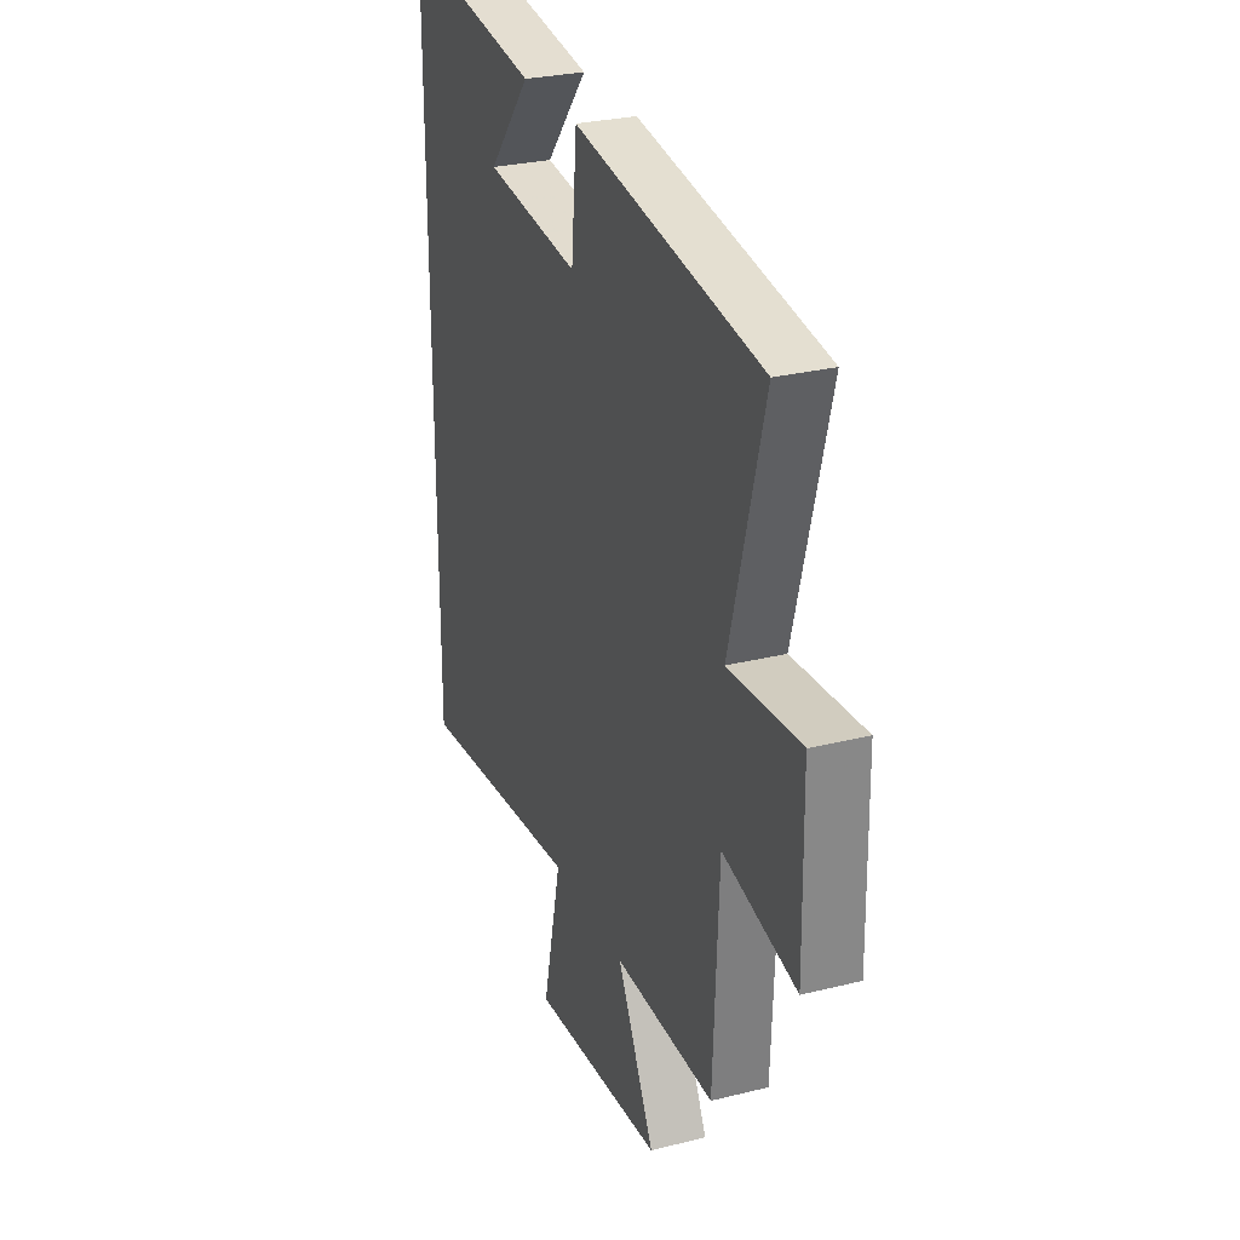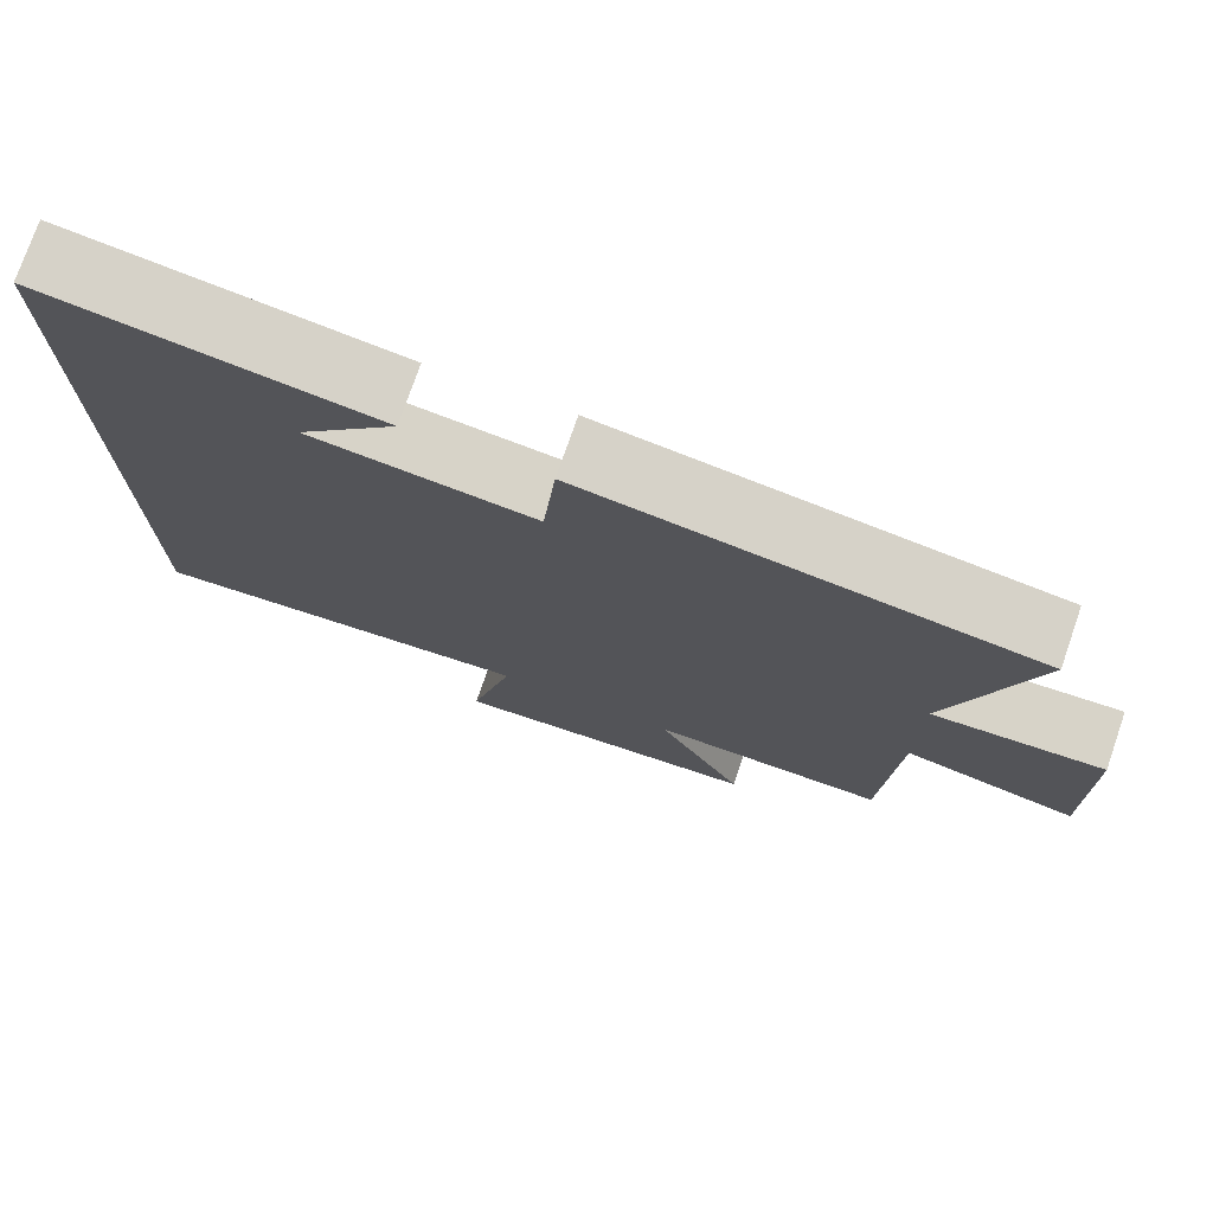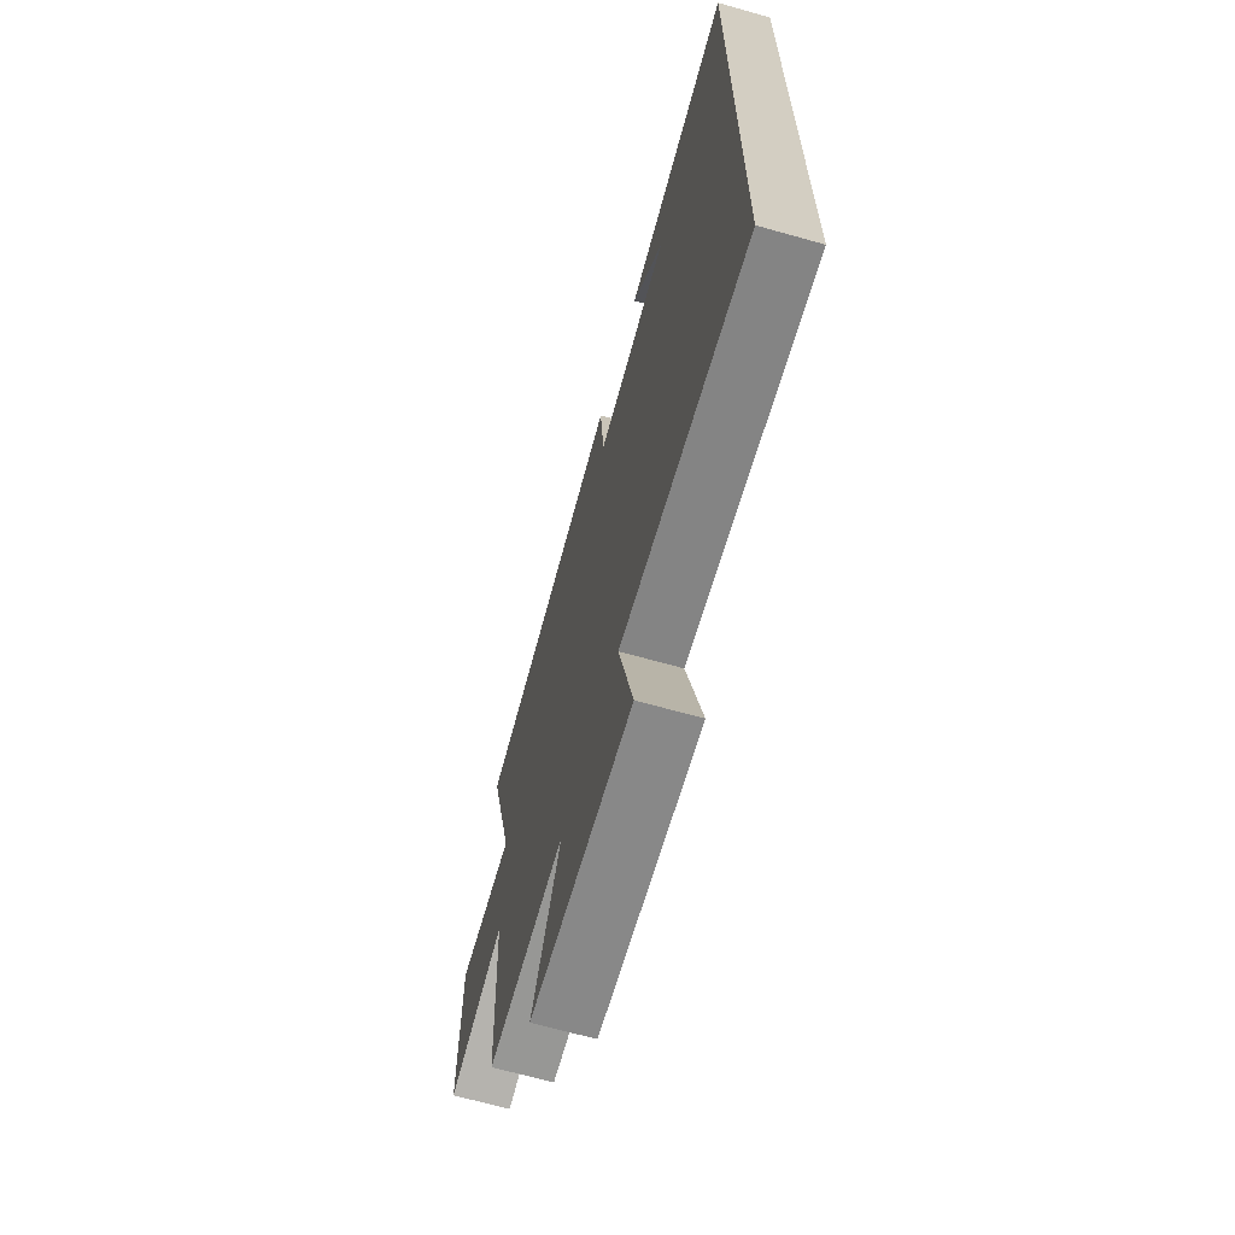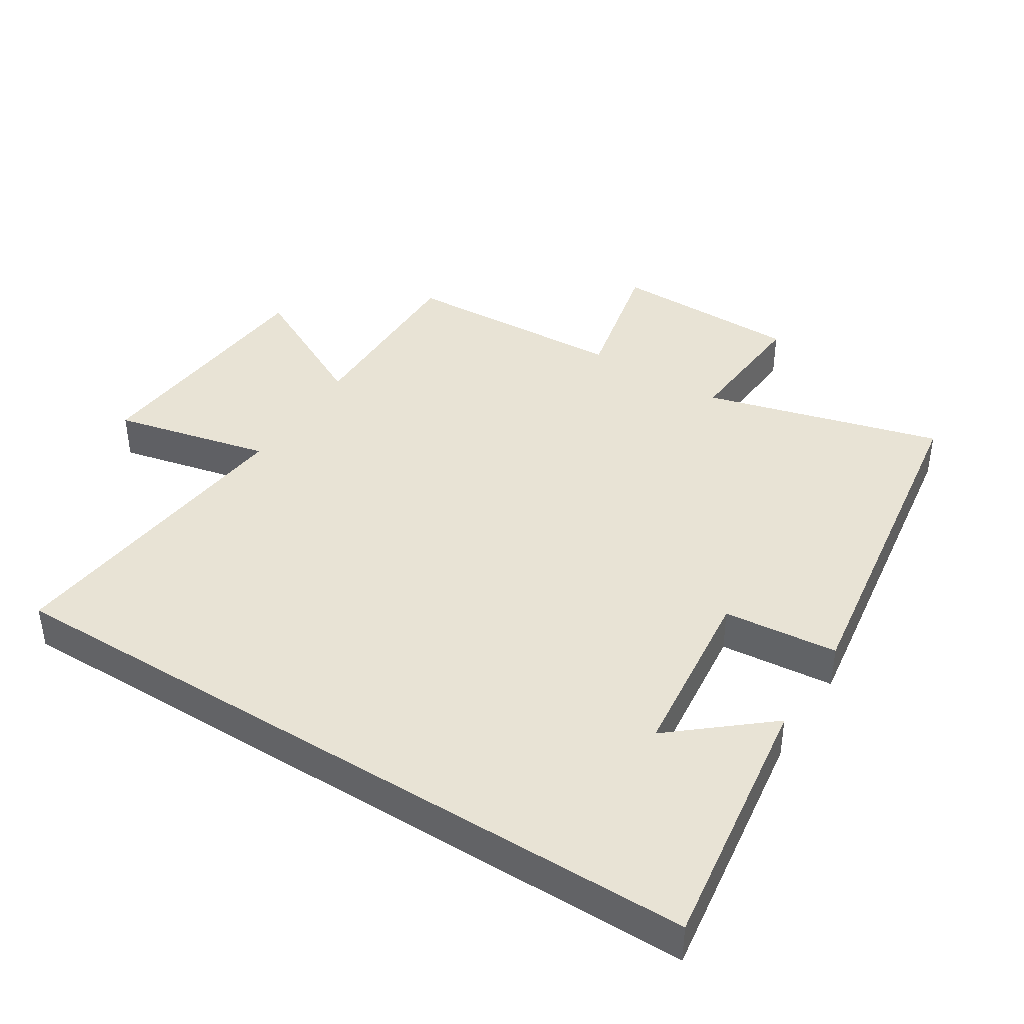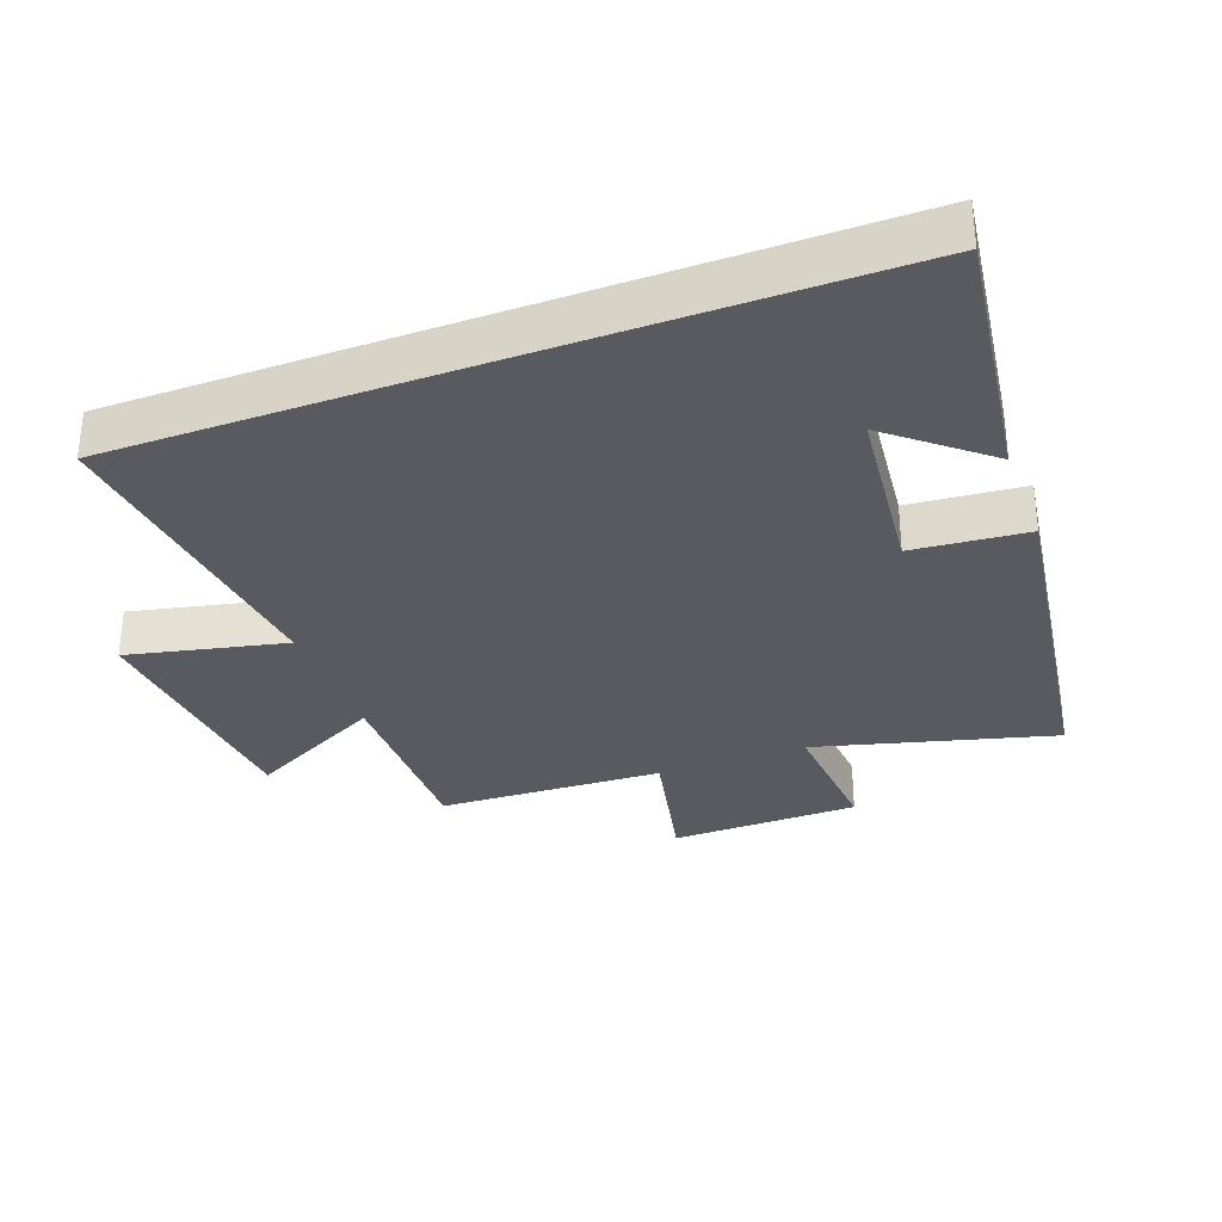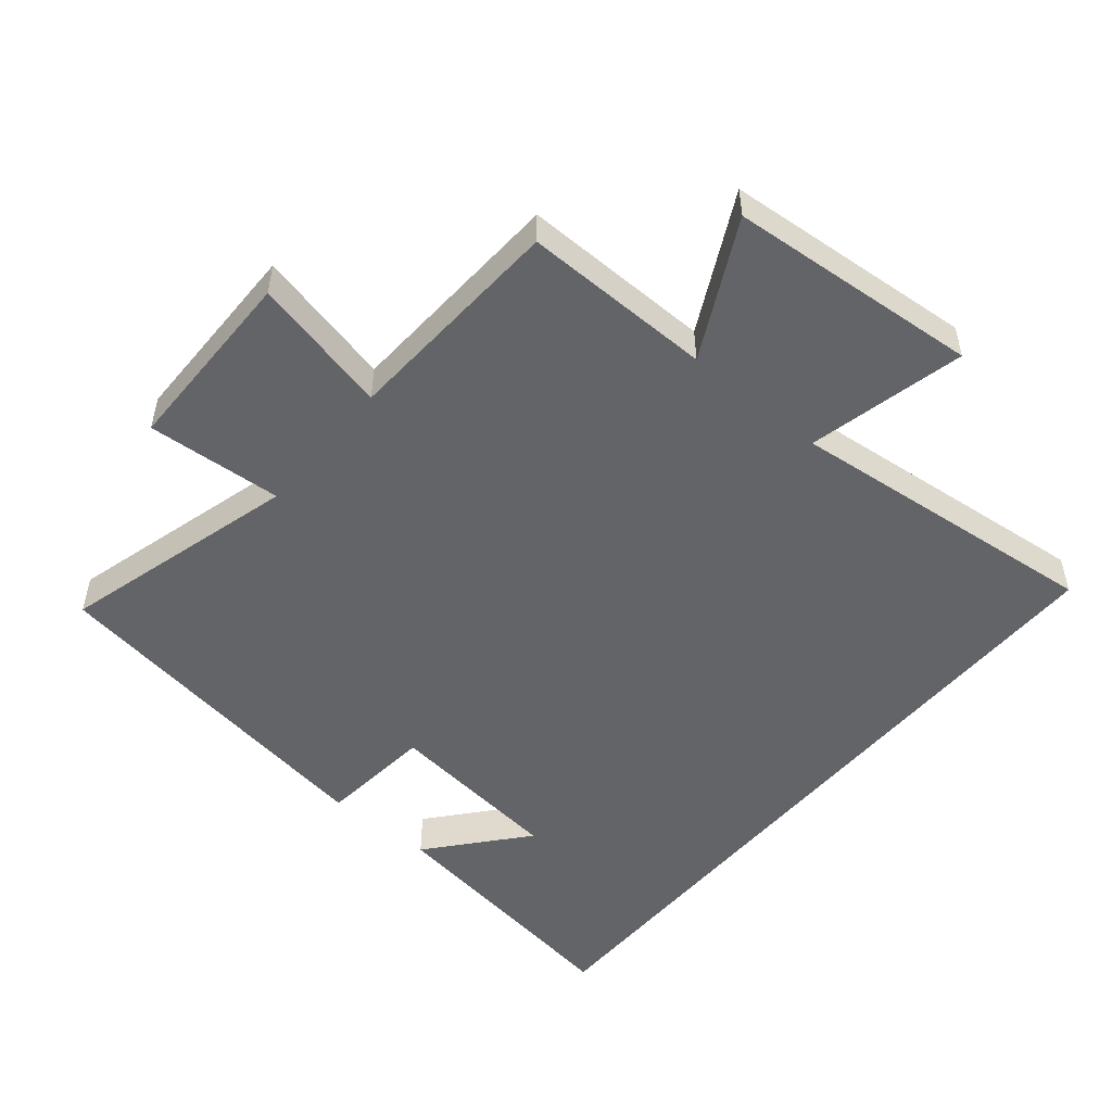
<metadata>
{"format":"obj","ext":"obj","renderer":"f3d","projection":"perspective","resolution":1024,"background":"white","views":[{"elev":28.1,"azim":69.3,"up":"+Z"},{"elev":75.8,"azim":19.1,"up":"+Z"},{"elev":-67.5,"azim":-105.7,"up":"+Z"},{"elev":41.2,"azim":-57.7,"up":"+Y"},{"elev":-31.9,"azim":-69.4,"up":"+Y"},{"elev":-51.2,"azim":140.0,"up":"+Y"}]}
</metadata>
<code>
v -0.5 0.07 0.557
v -0.103 0.07 0.5
v -0.223 0.07 0.357
v 0.047 0.07 0.327
v 0.063 0.07 0.5
v 0.597 0.07 0.42
v 0.5 0.07 0.061
v 0.705 0.07 0.076
v 0.709 0.07 -0.21
v 0.5 0.07 -0.163
v 0.484 0.07 -0.503
v 0.197 0.07 -0.5
v 0.303 0.07 -0.706
v -0.077 0.07 -0.738
v -0.023 0.07 -0.5
v -0.5 0.07 -0.551
v -0.5 0 0.557
v -0.103 0 0.5
v -0.223 0 0.357
v 0.047 0 0.327
v 0.063 0 0.5
v 0.597 0 0.42
v 0.5 0 0.061
v 0.705 0 0.076
v 0.709 0 -0.21
v 0.5 0 -0.163
v 0.484 0 -0.503
v 0.197 0 -0.5
v 0.303 0 -0.706
v -0.077 0 -0.738
v -0.023 0 -0.5
v -0.5 0 -0.551
f 15 16 1
f 12 13 14 15
f 12 15 1
f 10 11 12
f 7 8 9 10
f 7 10 12
f 4 5 6 7
f 3 4 7 12
f 1 2 3
f 1 3 12
f 17 32 31
f 31 30 29 28
f 17 31 28
f 28 27 26
f 26 25 24 23
f 28 26 23
f 23 22 21 20
f 28 23 20 19
f 19 18 17
f 28 19 17
f 1 17 18 2
f 2 18 19 3
f 3 19 20 4
f 4 20 21 5
f 5 21 22 6
f 6 22 23 7
f 7 23 24 8
f 8 24 25 9
f 9 25 26 10
f 10 26 27 11
f 11 27 28 12
f 12 28 29 13
f 13 29 30 14
f 14 30 31 15
f 15 31 32 16
f 16 32 17 1

</code>
